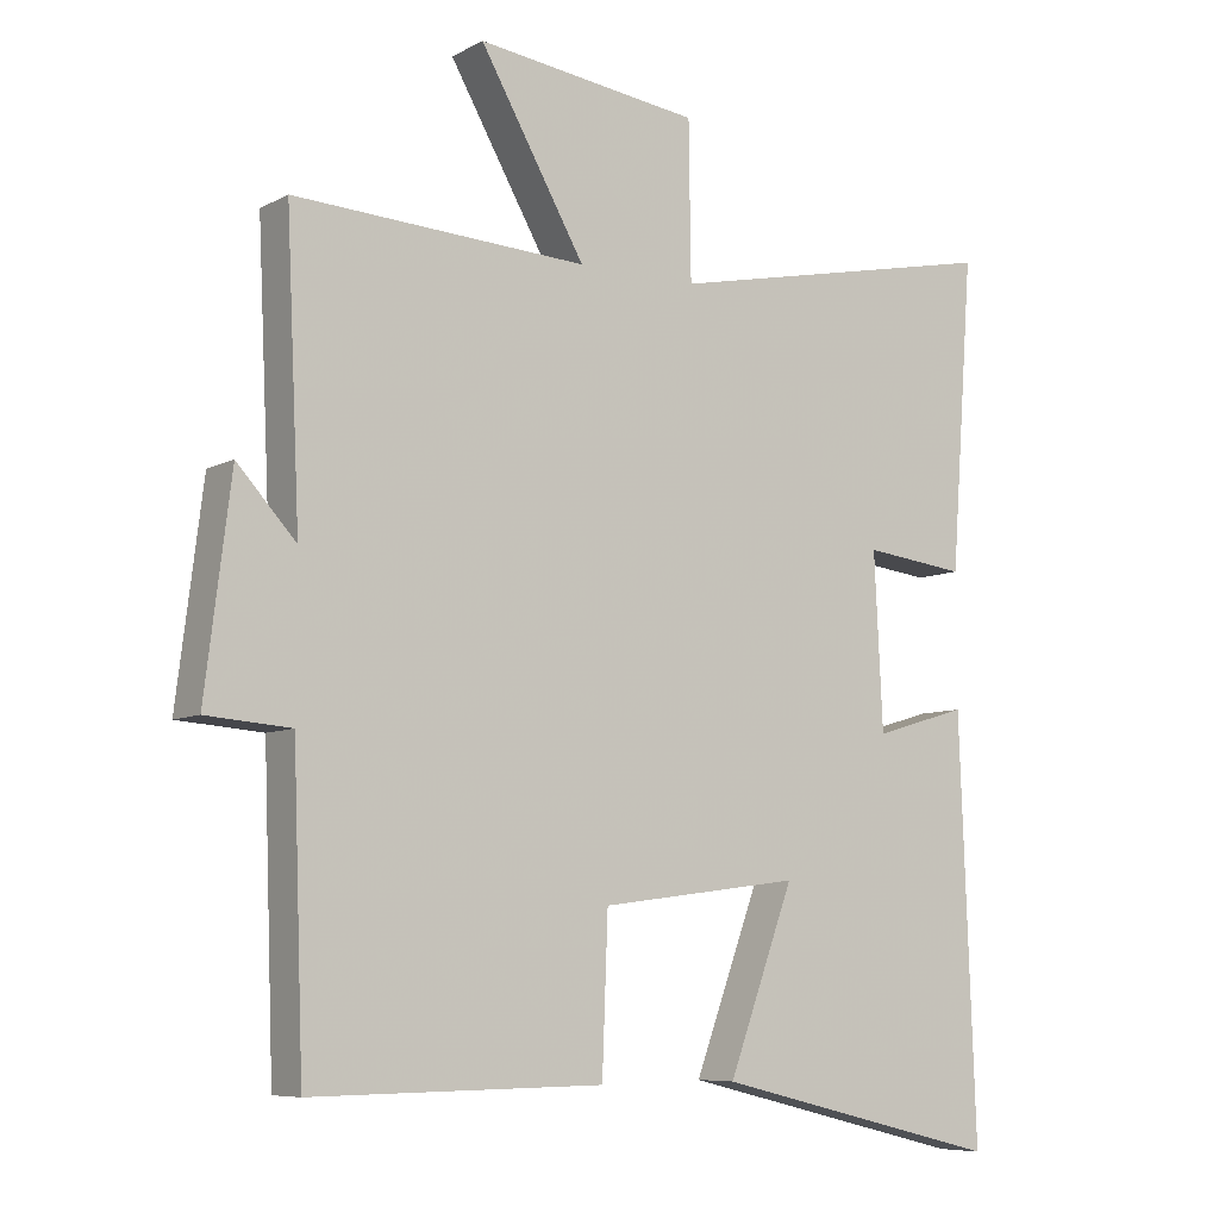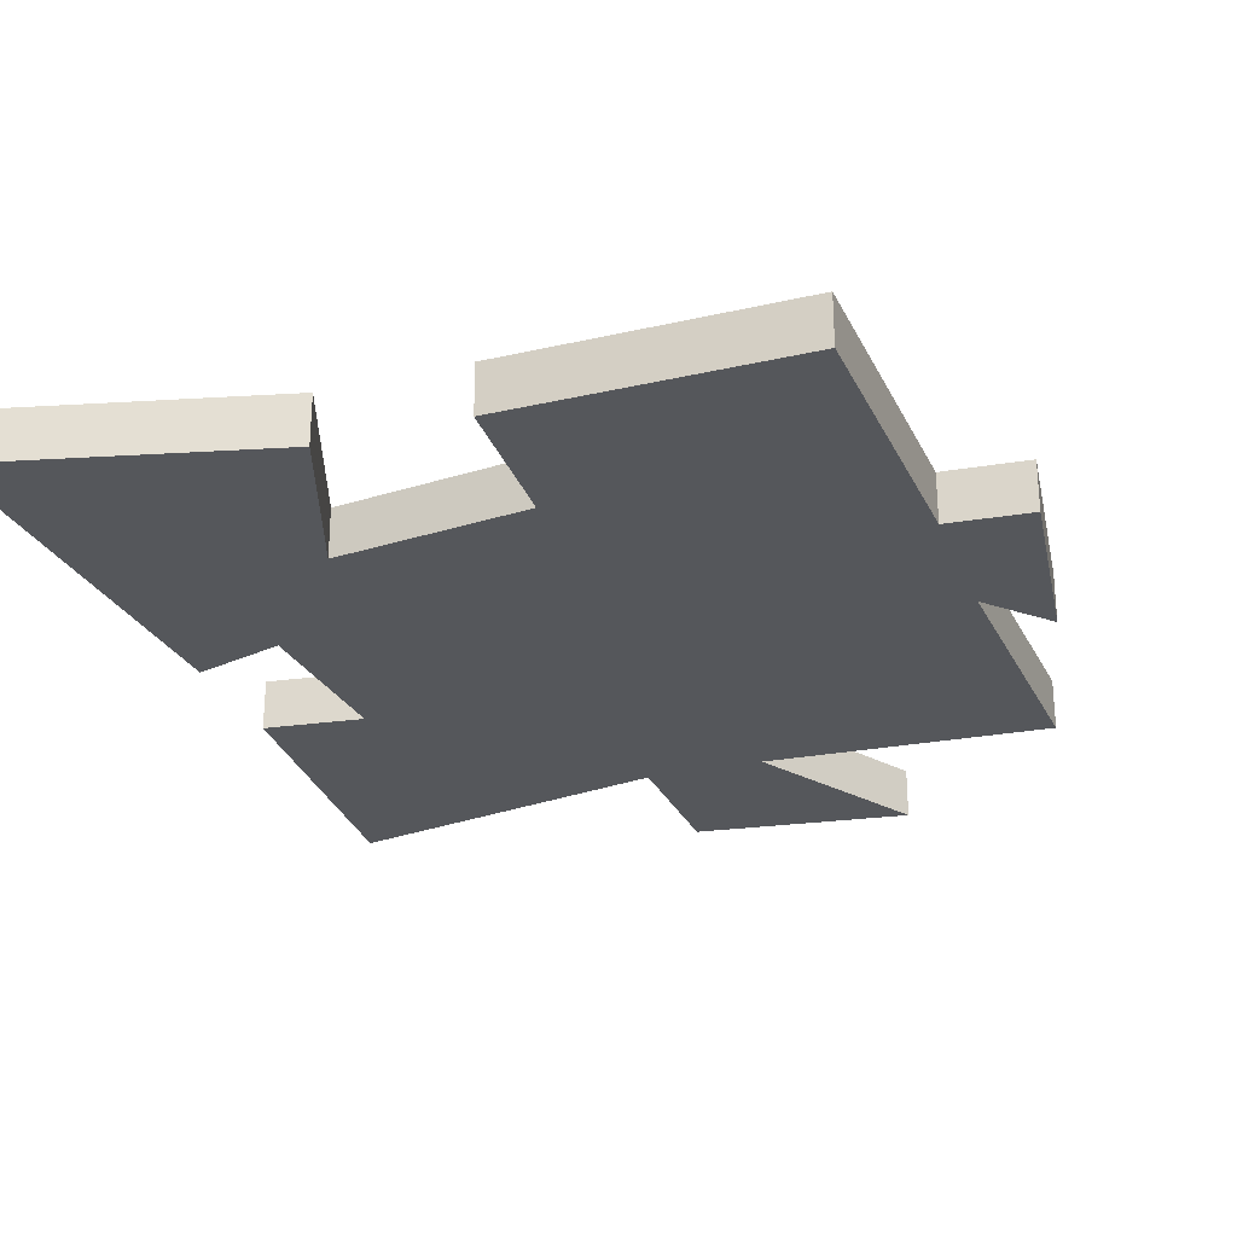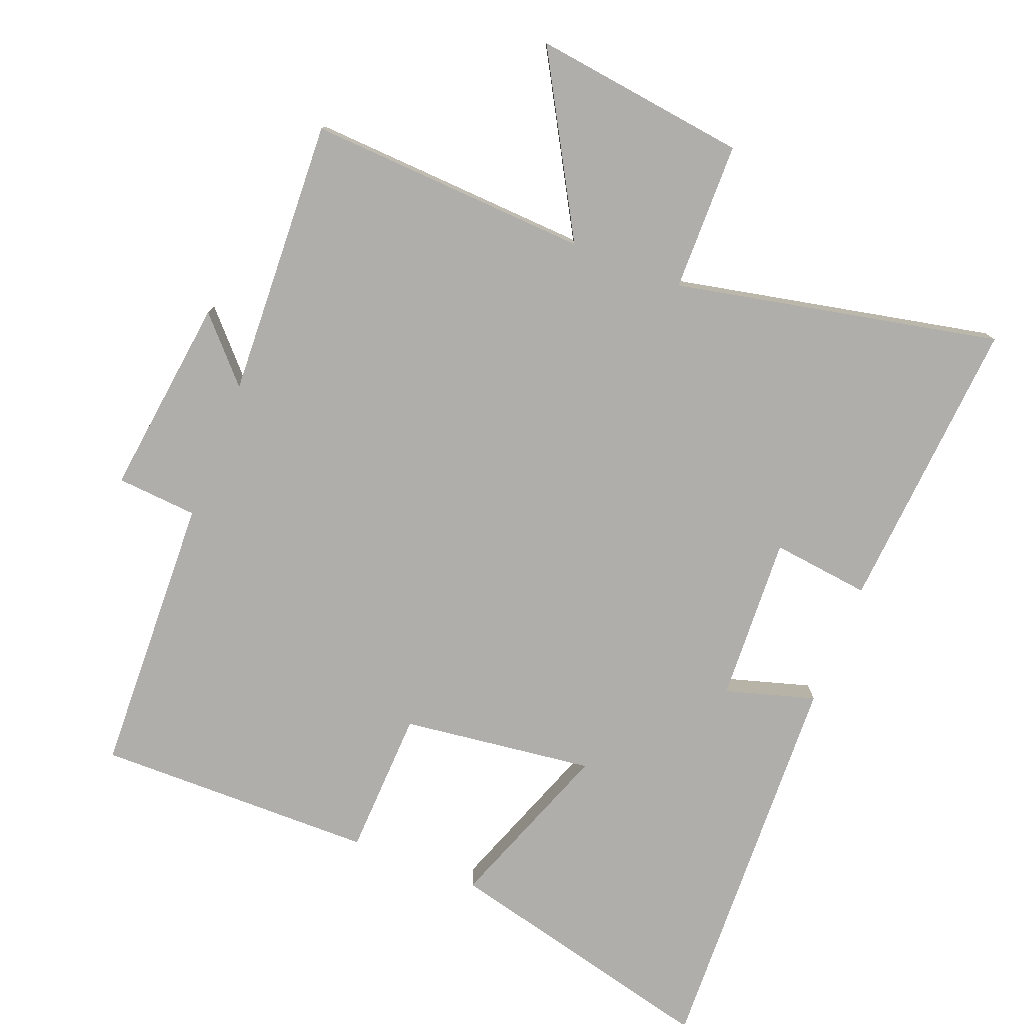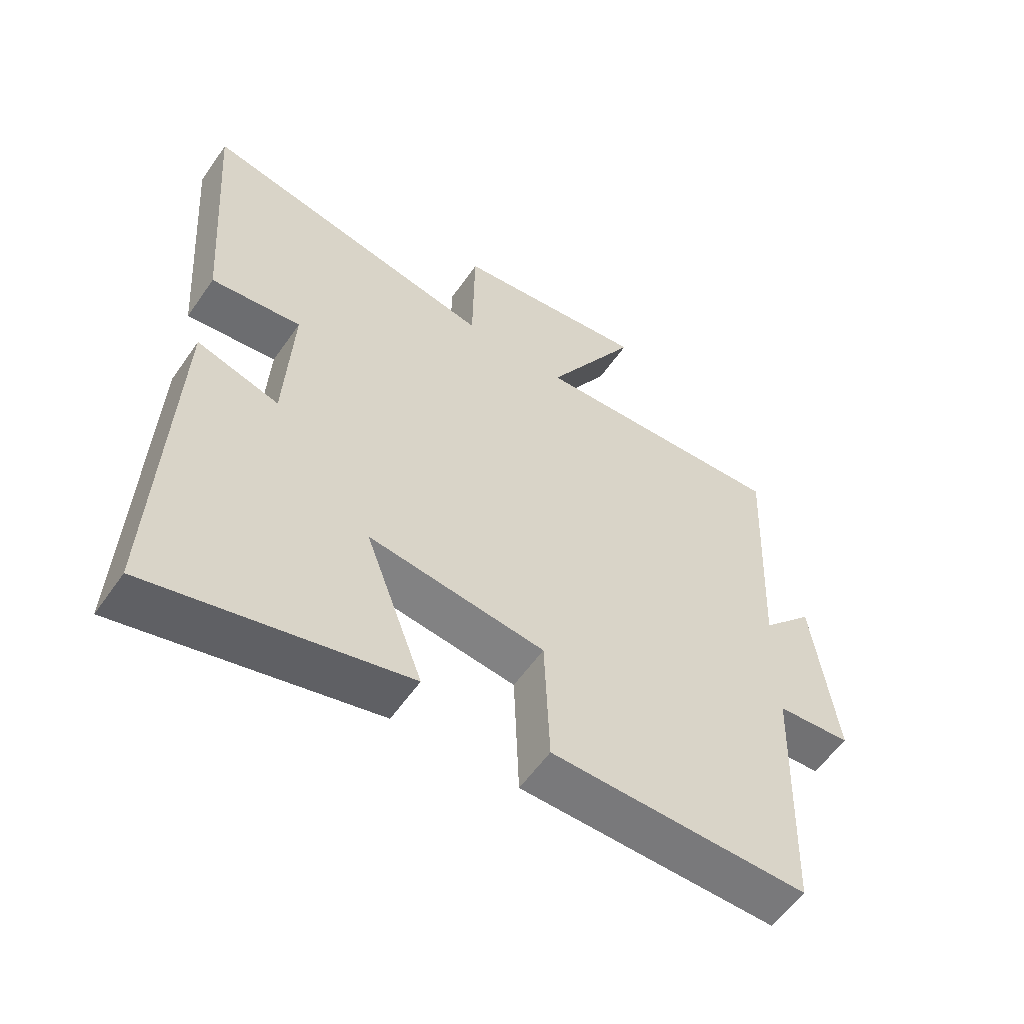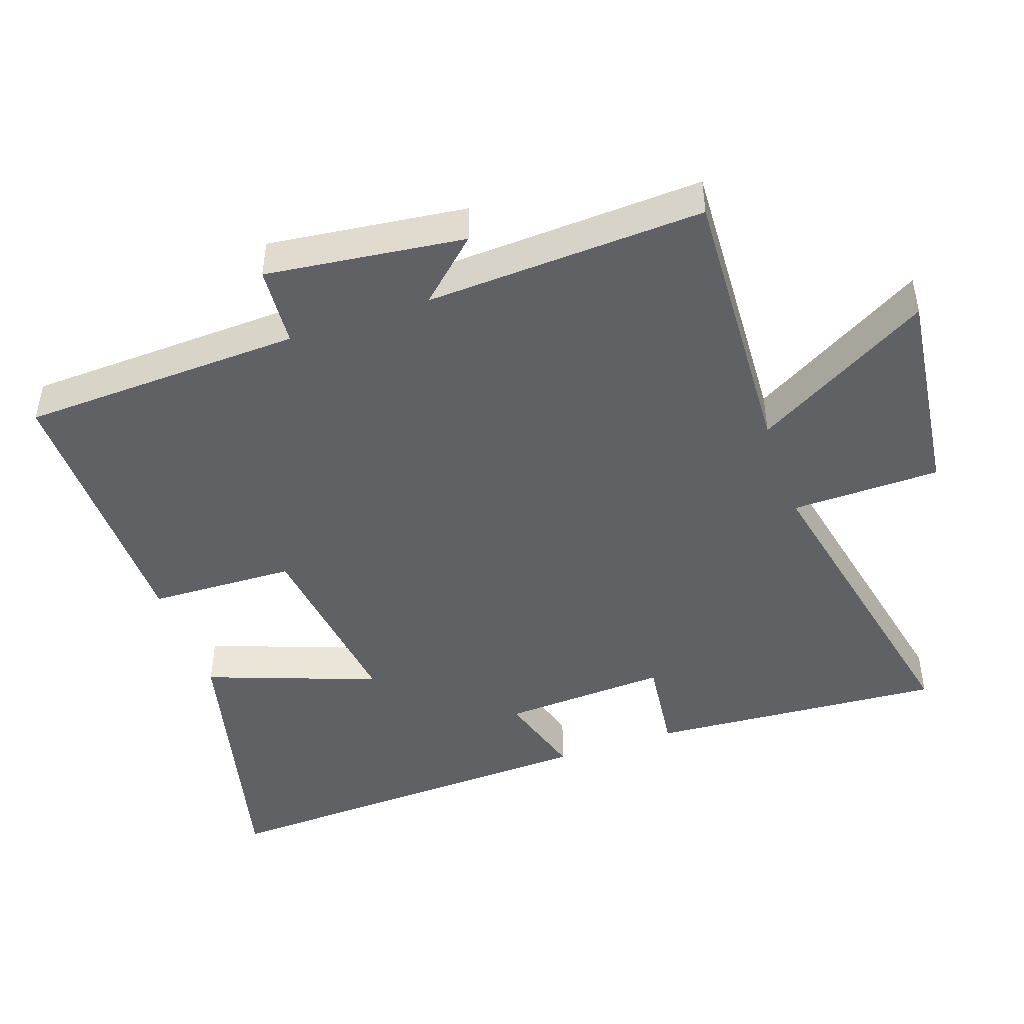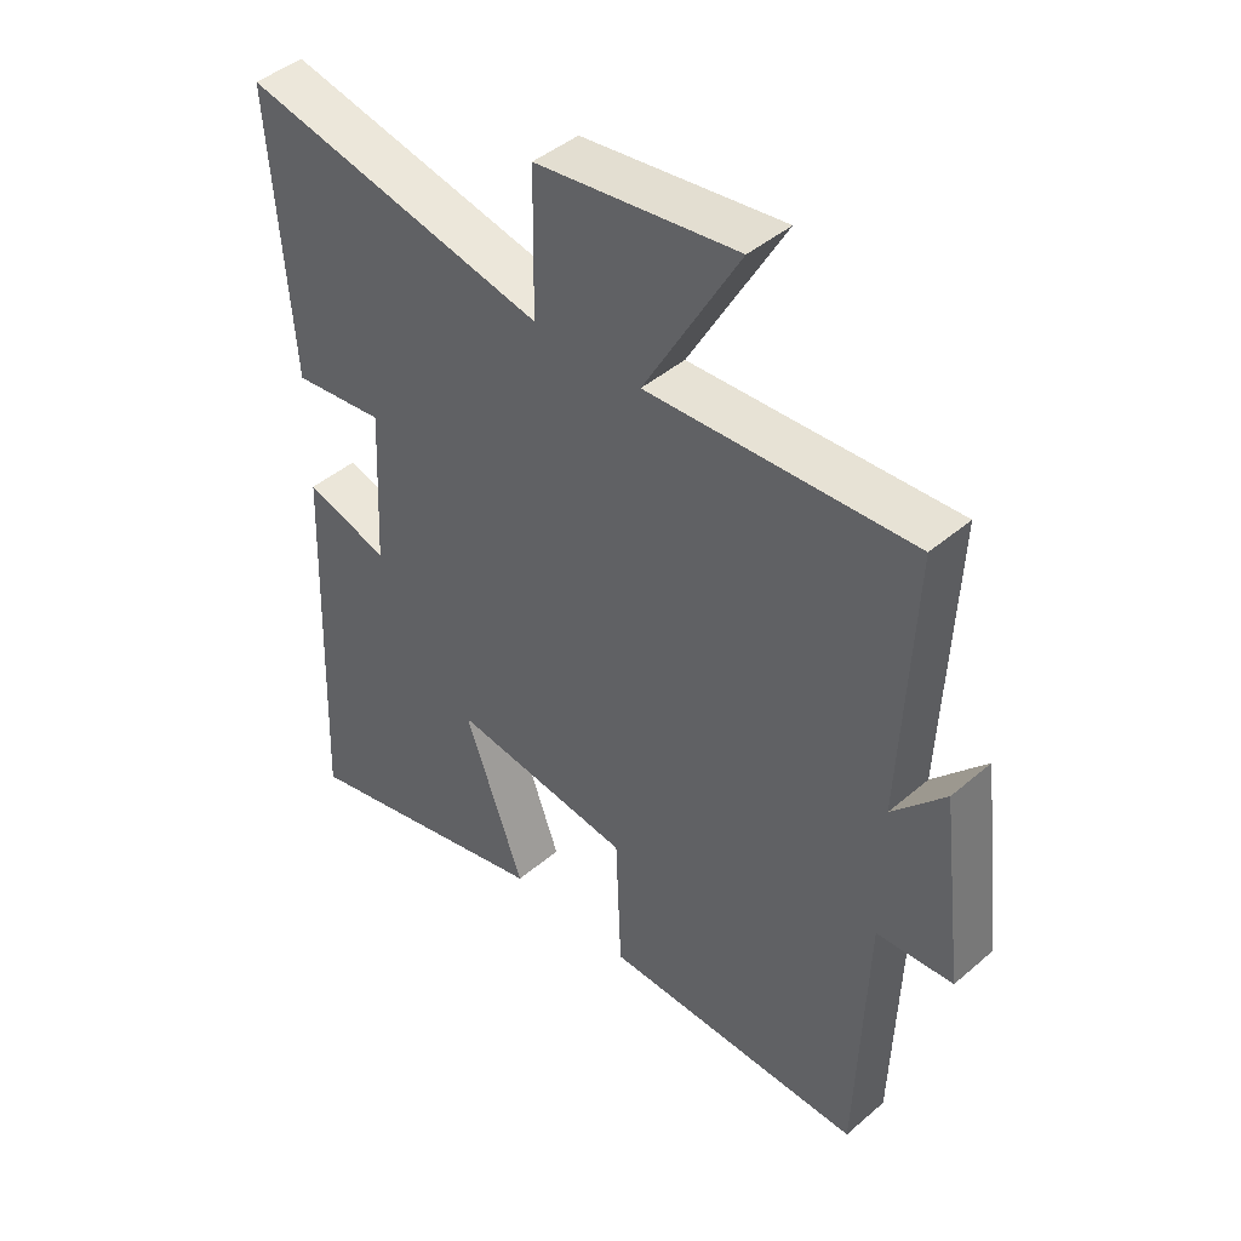
<metadata>
{"format":"obj","ext":"obj","renderer":"f3d","projection":"perspective","resolution":1024,"background":"white","views":[{"elev":-7.6,"azim":-35.0,"up":"+Z"},{"elev":-26.7,"azim":-160.8,"up":"+Y"},{"elev":-77.8,"azim":-21.5,"up":"+Y"},{"elev":-57.5,"azim":145.5,"up":"+Z"},{"elev":-46.1,"azim":-70.8,"up":"+Y"},{"elev":43.8,"azim":-135.1,"up":"+Z"}]}
</metadata>
<code>
v -0.485 0.07 -0.505
v -0.5 0.07 -0.095
v -0.618 0.07 -0.086
v -0.582 0.07 0.204
v -0.5 0.07 0.115
v -0.519 0.07 0.521
v -0.109 0.07 0.5
v -0.256 0.07 0.757
v 0.056 0.07 0.717
v 0.059 0.07 0.5
v 0.532 0.07 0.599
v 0.5 0.07 0.168
v 0.357 0.07 0.185
v 0.369 0.07 -0.057
v 0.5 0.07 -0.018
v 0.522 0.07 -0.599
v 0.118 0.07 -0.5
v 0.21 0.07 -0.251
v -0.07 0.07 -0.287
v -0.078 0.07 -0.5
v -0.485 0 -0.505
v -0.5 0 -0.095
v -0.618 0 -0.086
v -0.582 0 0.204
v -0.5 0 0.115
v -0.519 0 0.521
v -0.109 0 0.5
v -0.256 0 0.757
v 0.056 0 0.717
v 0.059 0 0.5
v 0.532 0 0.599
v 0.5 0 0.168
v 0.357 0 0.185
v 0.369 0 -0.057
v 0.5 0 -0.018
v 0.522 0 -0.599
v 0.118 0 -0.5
v 0.21 0 -0.251
v -0.07 0 -0.287
v -0.078 0 -0.5
f 19 20 1 2
f 18 19 2
f 16 17 18
f 15 16 18
f 14 15 18
f 13 14 18 2
f 10 11 12 13
f 10 13 2 3
f 7 8 9 10
f 7 10 3
f 5 6 7
f 5 7 3
f 3 4 5
f 22 21 40 39
f 22 39 38
f 38 37 36
f 38 36 35
f 38 35 34
f 22 38 34 33
f 33 32 31 30
f 23 22 33 30
f 30 29 28 27
f 23 30 27
f 27 26 25
f 23 27 25
f 25 24 23
f 1 21 22 2
f 2 22 23 3
f 3 23 24 4
f 4 24 25 5
f 5 25 26 6
f 6 26 27 7
f 7 27 28 8
f 8 28 29 9
f 9 29 30 10
f 10 30 31 11
f 11 31 32 12
f 12 32 33 13
f 13 33 34 14
f 14 34 35 15
f 15 35 36 16
f 16 36 37 17
f 17 37 38 18
f 18 38 39 19
f 19 39 40 20
f 20 40 21 1

</code>
